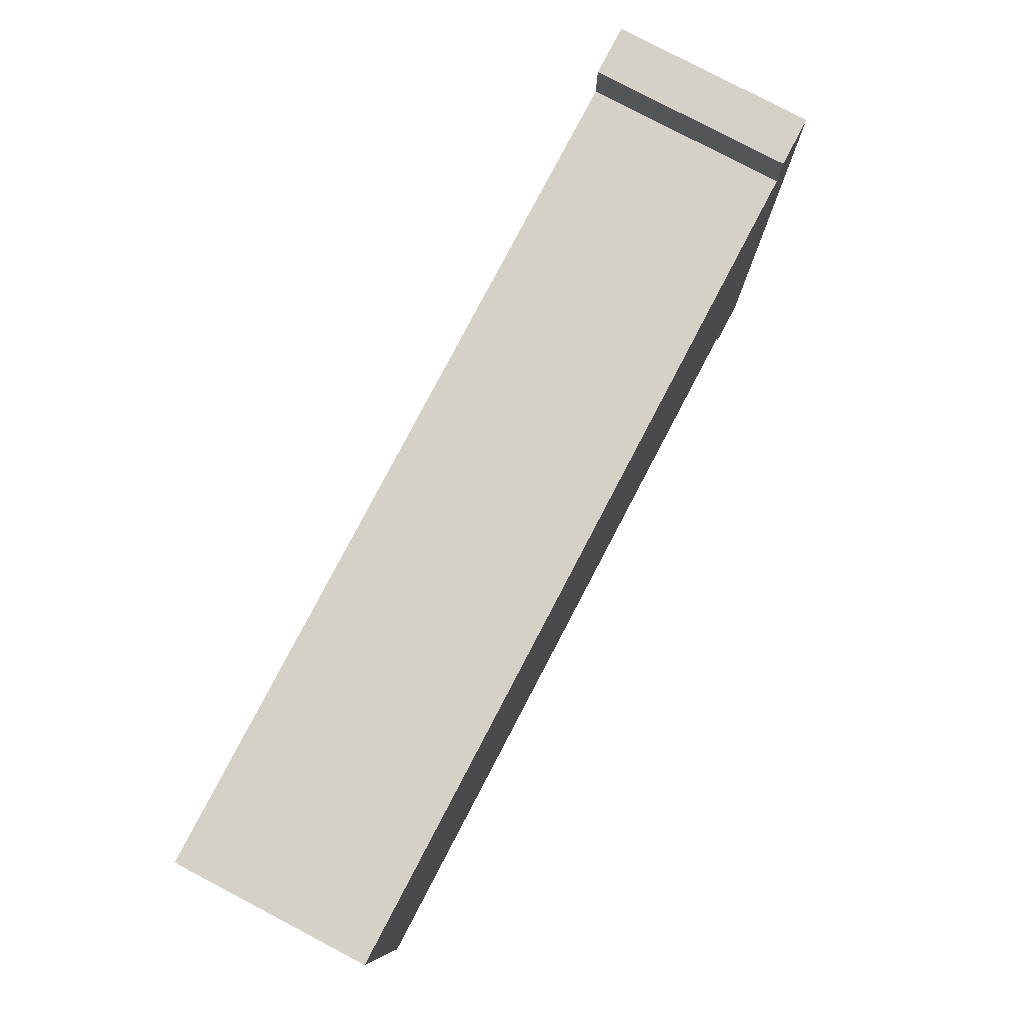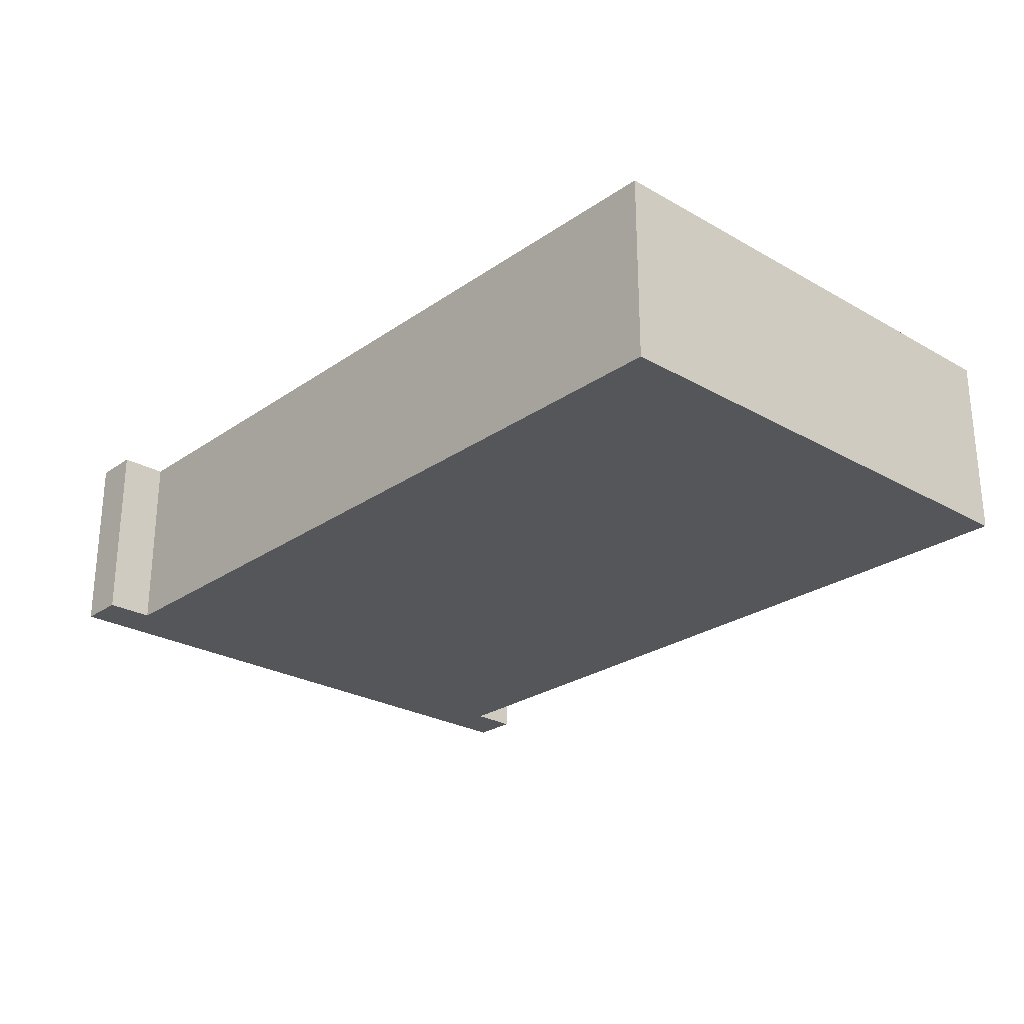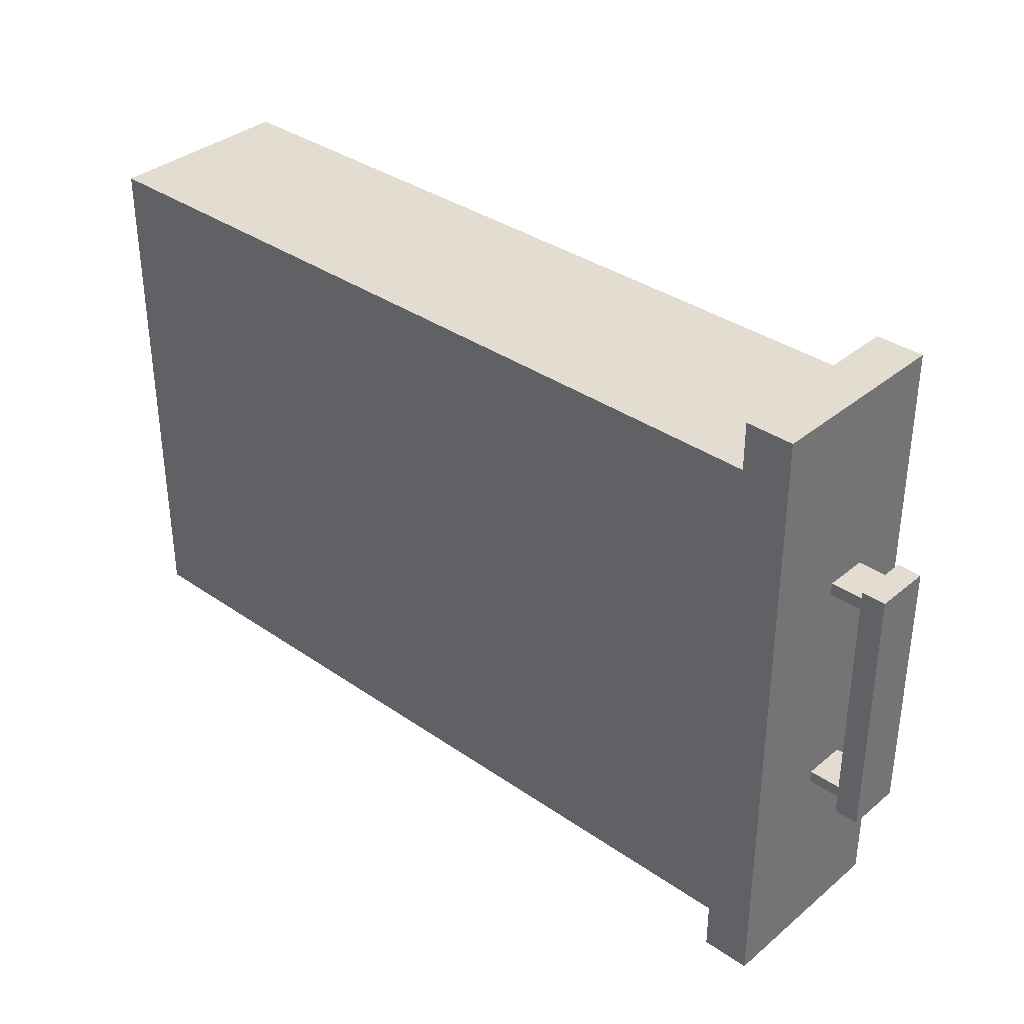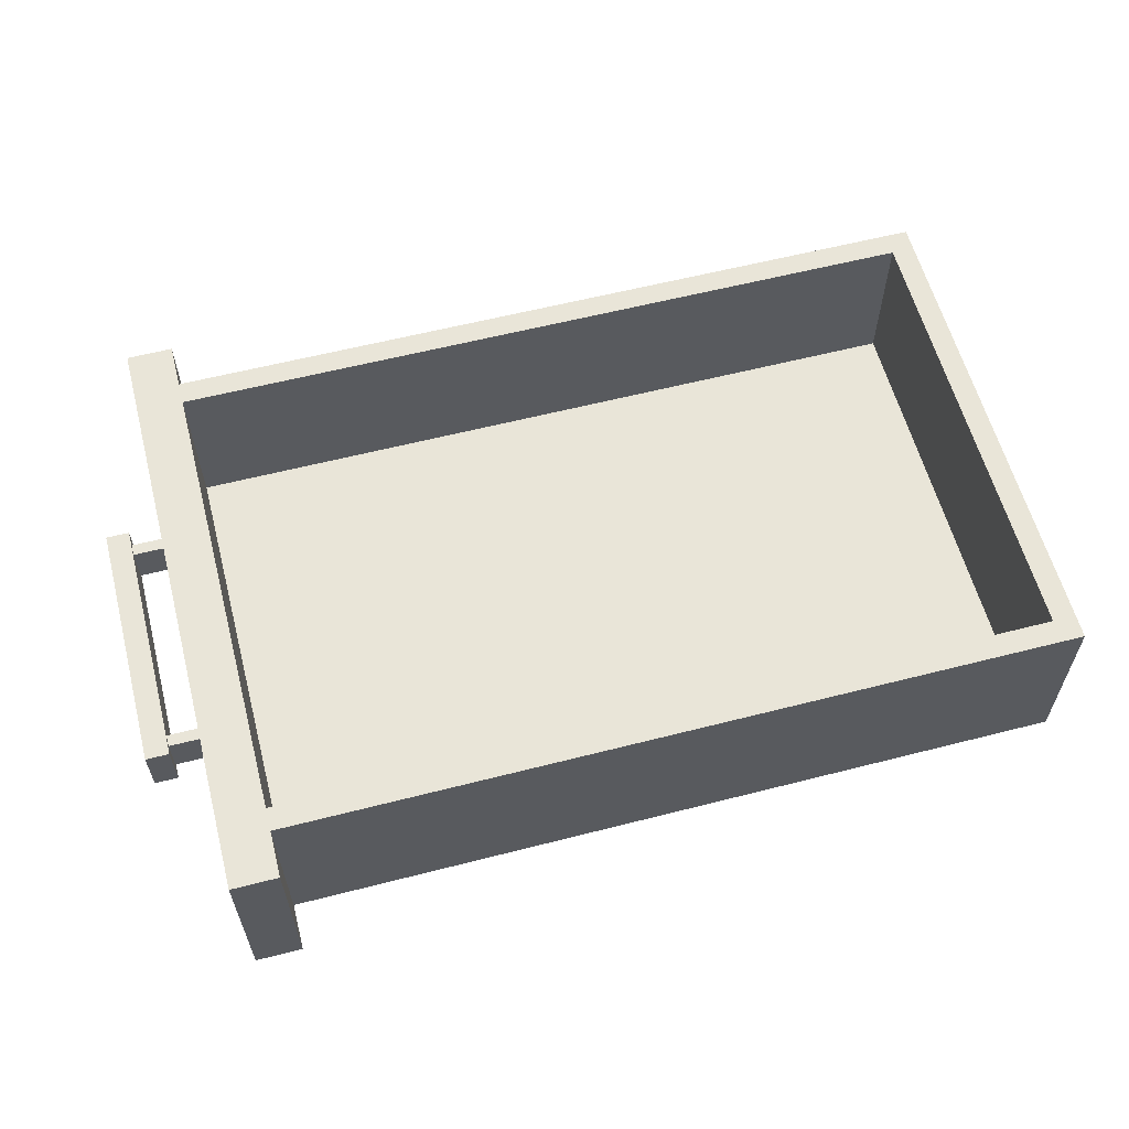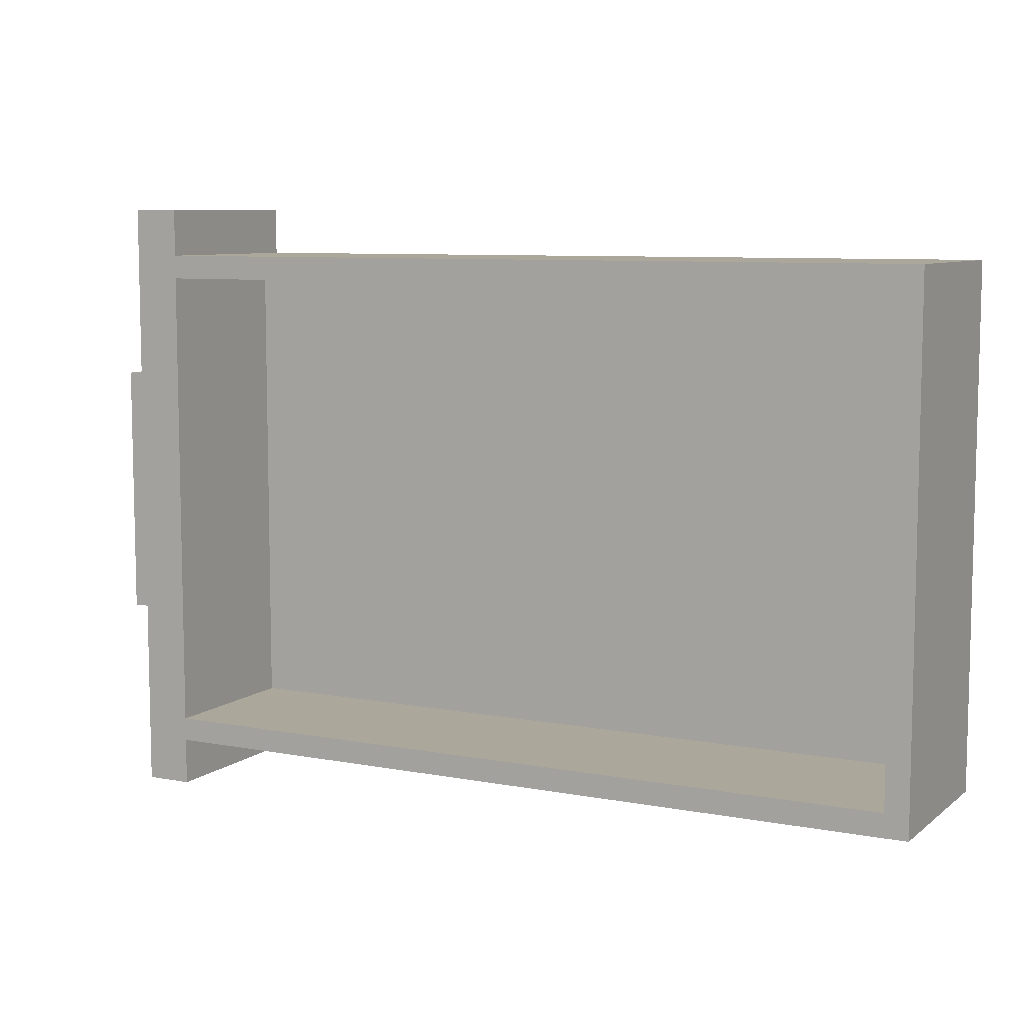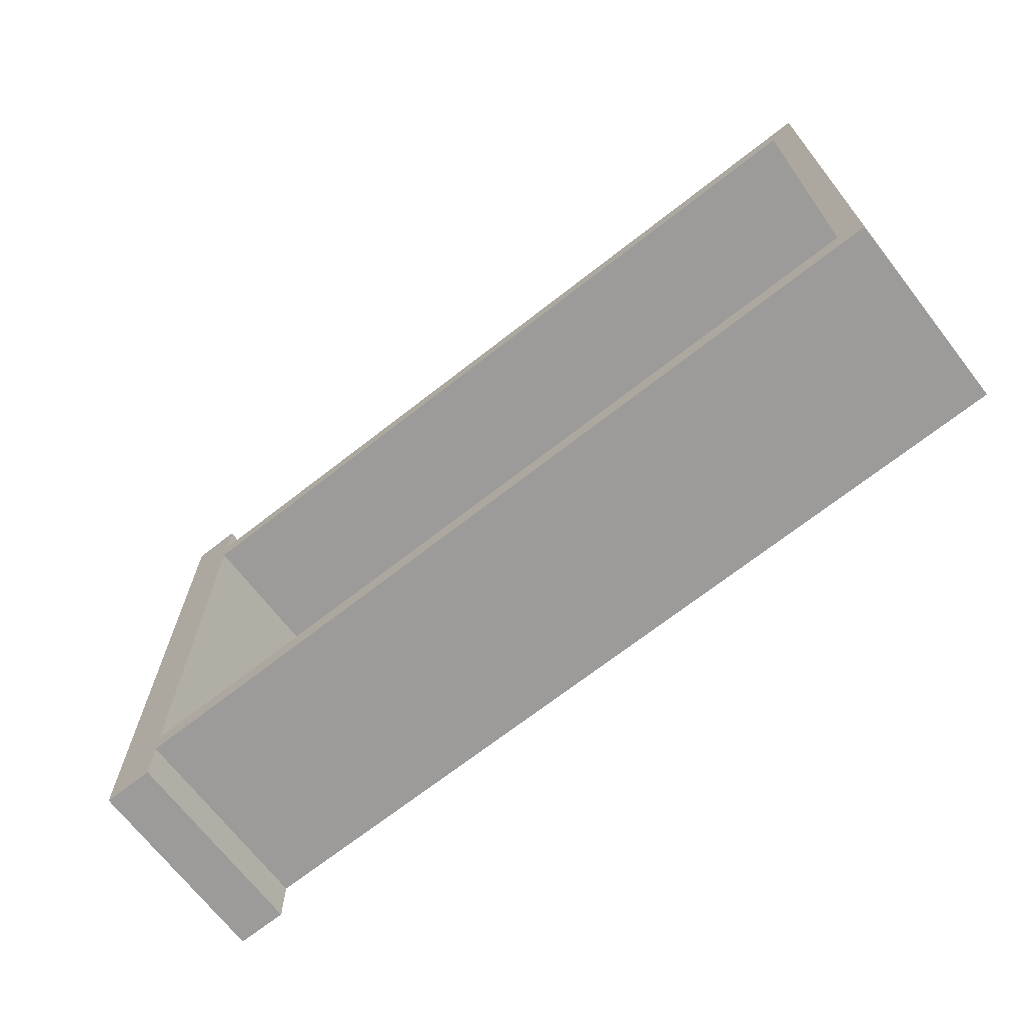
<metadata>
{"format":"obj","ext":"obj","renderer":"f3d","projection":"perspective","resolution":1024,"background":"white","views":[{"elev":79.7,"azim":-62.3,"up":"+Z"},{"elev":-25.8,"azim":-132.3,"up":"+Y"},{"elev":35.4,"azim":42.5,"up":"+Z"},{"elev":59.7,"azim":165.3,"up":"+Y"},{"elev":8.1,"azim":-152.4,"up":"+Z"},{"elev":-69.8,"azim":-142.0,"up":"+Z"}]}
</metadata>
<code>
o Cube.001_Cube.005
v -1.572 0.1923 0.55
v -1.572 0.1923 -0.55
v 0.1276 0.1923 0.55
v 0.1276 0.1923 -0.55
v -1.572 -0.2077 0.55
v -1.572 -0.2077 -0.55
v 0.1276 -0.2077 0.55
v 0.1276 -0.2077 -0.55
v -1.522 0.1923 0.5
v -1.522 0.1923 -0.5
v 0.1276 0.1923 0.5
v -1.522 -0.1577 0.5
v -1.522 -0.1577 -0.5
v 0.1276 -0.1577 0.5
v 0.1276 -0.1577 -0.5
v 0.1276 0.1923 0.65
v 0.1276 -0.2077 0.65
v 0.1276 0.1923 -0.65
v 0.1276 -0.2077 -0.65
v 0.2276 -0.2077 0.55
v 0.2276 -0.2077 -0.55
v 0.2276 0.1923 0.65
v 0.2276 -0.2077 0.65
v 0.2276 0.1923 -0.65
v 0.2276 -0.2077 -0.65
v 0.1276 0.1923 -0.5
v 0.2276 -0.03246 0.25
v 0.2276 0.05754 0.25
v 0.2276 -0.03246 0.225
v 0.2276 0.05754 0.225
v 0.3026 -0.03246 0.25
v 0.3026 0.05754 0.25
v 0.3026 -0.03246 0.225
v 0.3026 0.05754 0.225
v 0.2276 -0.03246 -0.25
v 0.2276 0.05754 -0.25
v 0.2276 -0.03246 -0.225
v 0.2276 0.05754 -0.225
v 0.3026 -0.03246 -0.25
v 0.3026 0.05754 -0.25
v 0.3026 -0.03246 -0.225
v 0.3026 0.05754 -0.225
v 0.3026 -0.04596 0.275
v 0.3026 0.07104 0.275
v 0.3026 -0.04596 0.225
v 0.3026 0.07104 0.225
v 0.3026 -0.04596 -0.275
v 0.3026 0.07104 -0.275
v 0.3026 -0.04596 -0.225
v 0.3026 0.07104 -0.225
v 0.3526 -0.04596 0.275
v 0.3526 0.07104 0.275
v 0.3526 -0.04596 0.225
v 0.3526 0.07104 0.225
v 0.3526 -0.04596 -0.275
v 0.3526 0.07104 -0.275
v 0.3526 -0.04596 -0.225
v 0.3526 0.07104 -0.225
f 1 3 7 5
f 2 1 5 6
f 4 2 6 8
f 6 5 7 8
f 9 11 14 12
f 10 9 12 13
f 26 10 13 15
f 13 12 14 15
f 7 3 16 17
f 4 8 19 18
f 18 19 25 24
f 7 17 23 20
f 8 7 20 21
f 17 16 22 23
f 19 8 21 25
f 24 21 20
f 3 11 22
f 14 26 15
f 3 1 9 11
f 2 10 9 1
f 26 10 2 4
f 29 30 34 33
f 31 32 28 27
f 29 33 31 27
f 34 30 28 32
f 37 38 42 41
f 39 40 36 35
f 37 41 39 35
f 42 38 36 40
f 34 42 41 33
f 42 34 46 50
f 42 40 48 50
f 32 31 43 44
f 31 33 45 43
f 33 41 49 45
f 40 39 47 48
f 34 32 44 46
f 39 41 49 47
f 48 47 55 56
f 47 49 57 55
f 46 44 52 54
f 50 46 54 58
f 50 48 56 58
f 44 43 51 52
f 43 45 53 51
f 45 49 57 53
f 53 57 58 54
f 11 26 24
f 54 52 51 53
f 58 57 55 56
f 26 4 24
f 4 18 24
f 24 22 11
f 22 16 3
f 23 22 20
f 22 24 20
f 24 25 21
f 14 11 26

</code>
